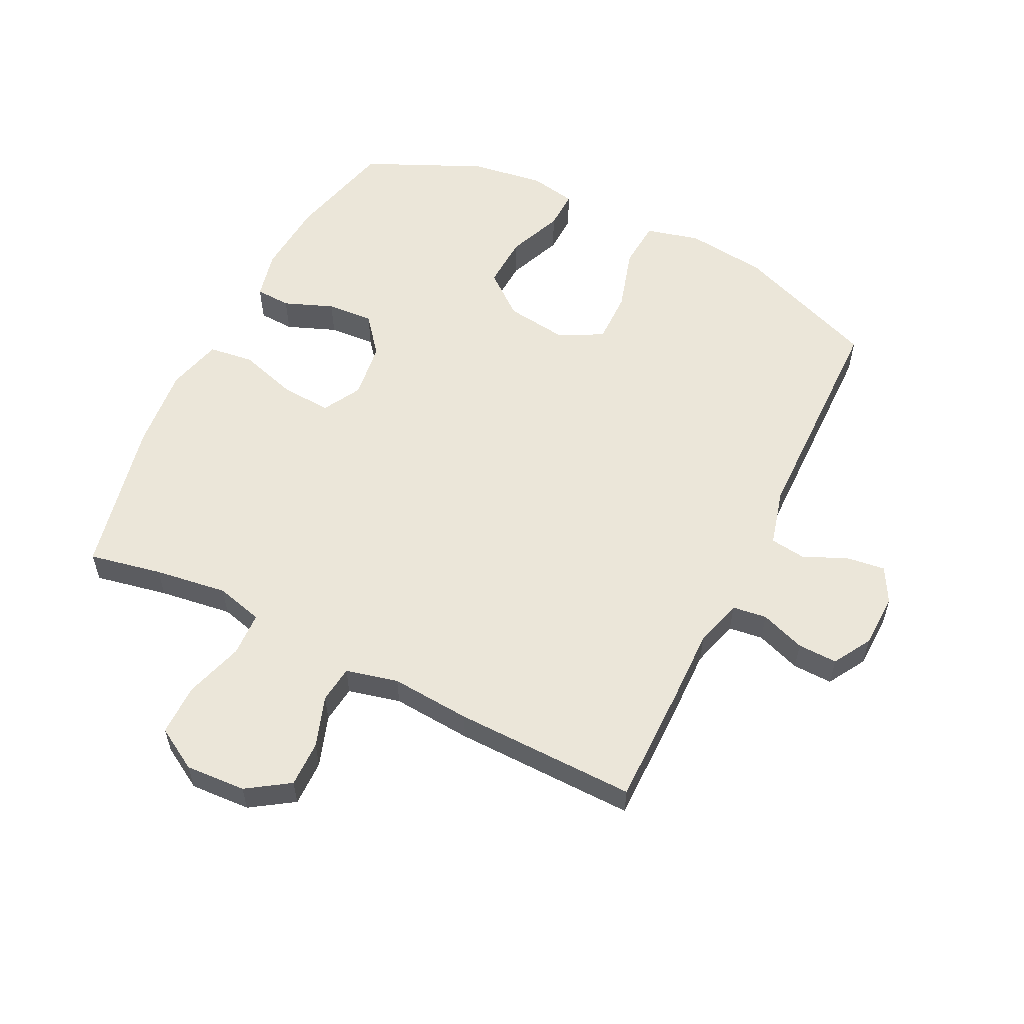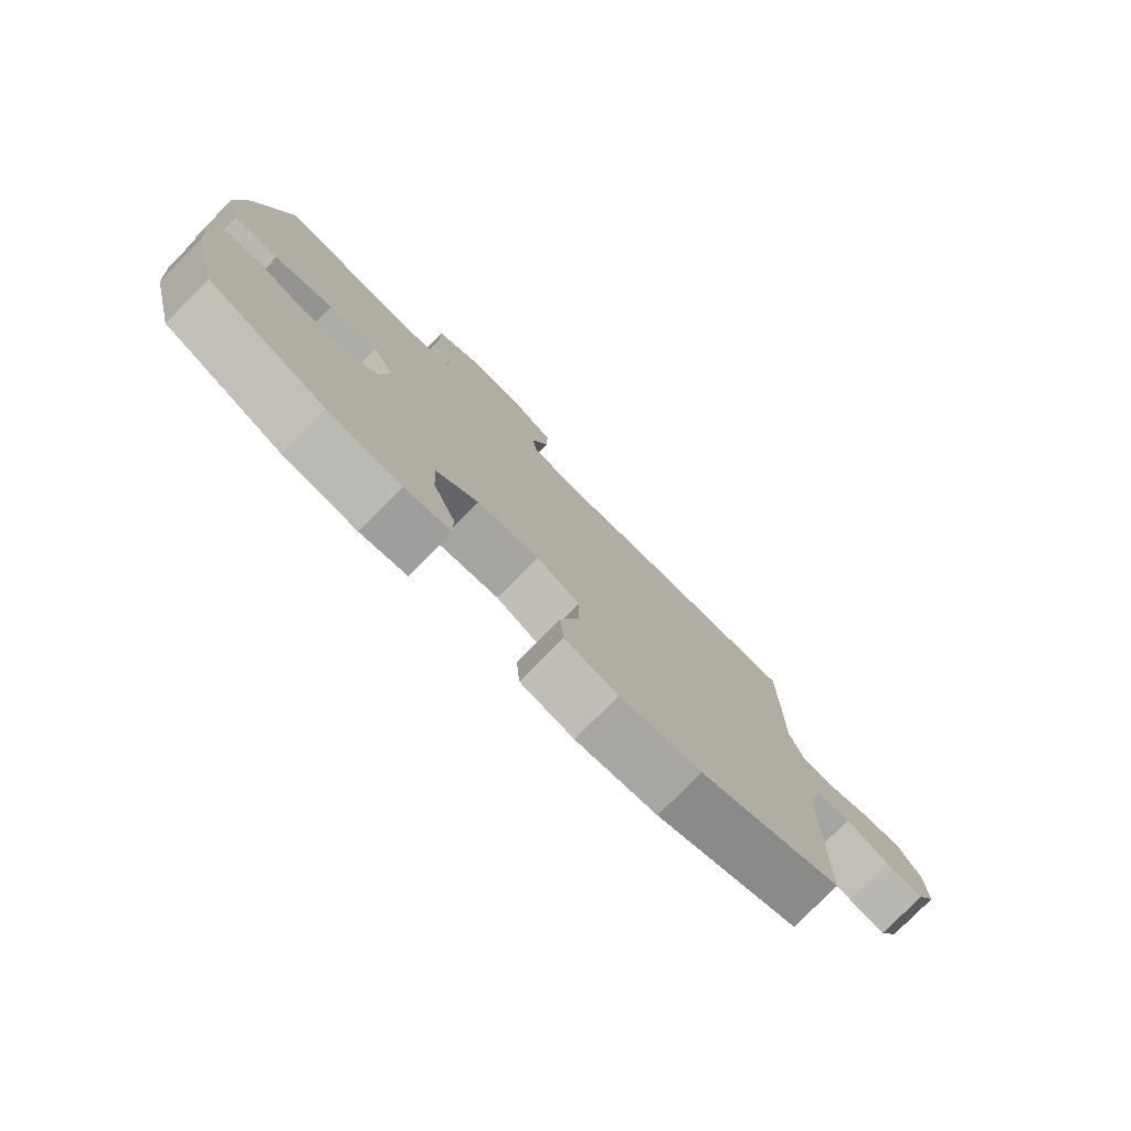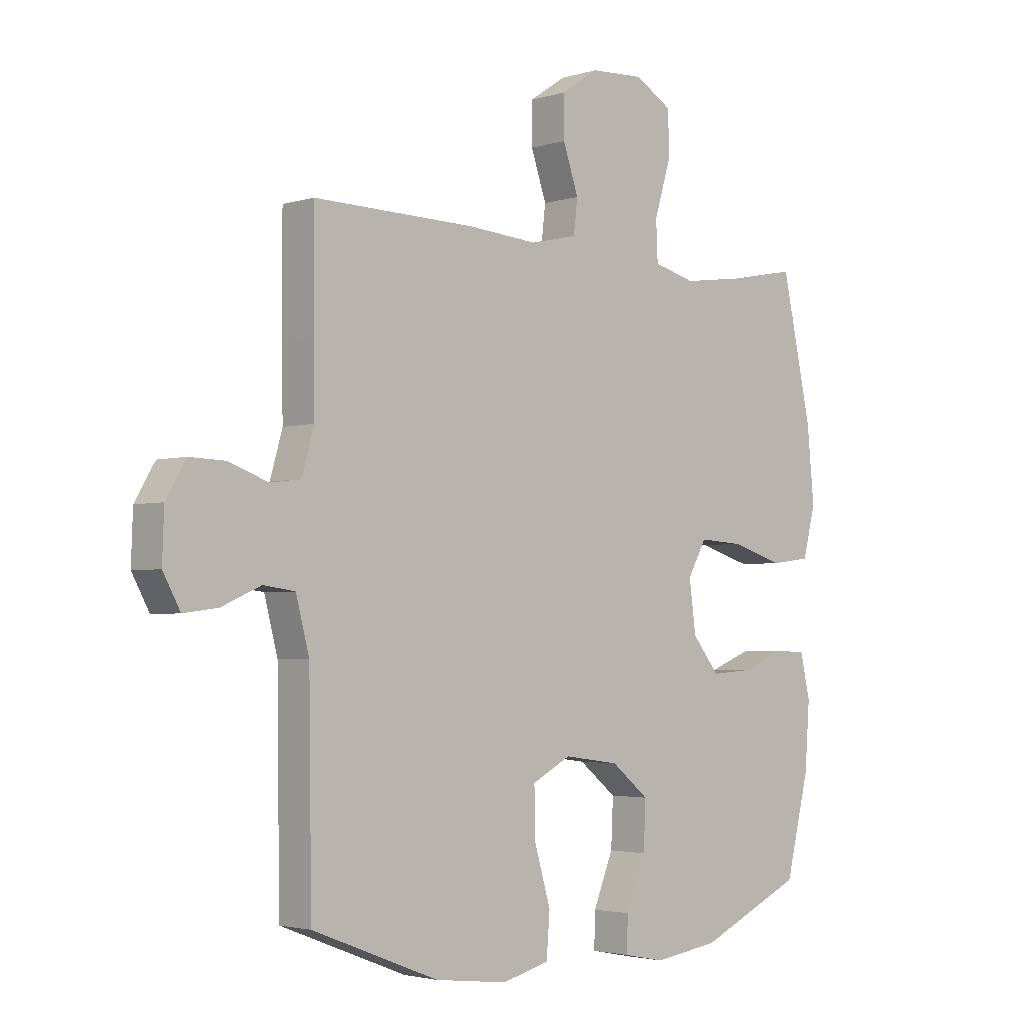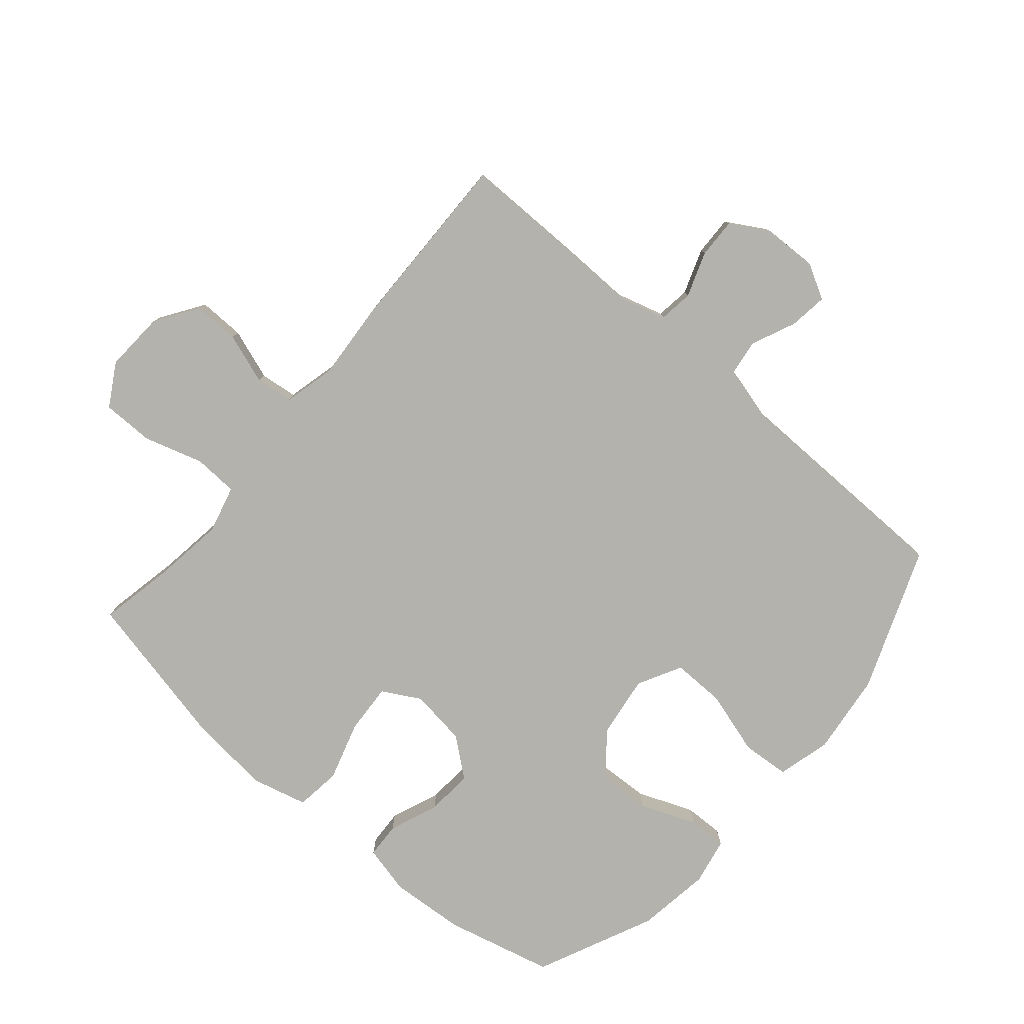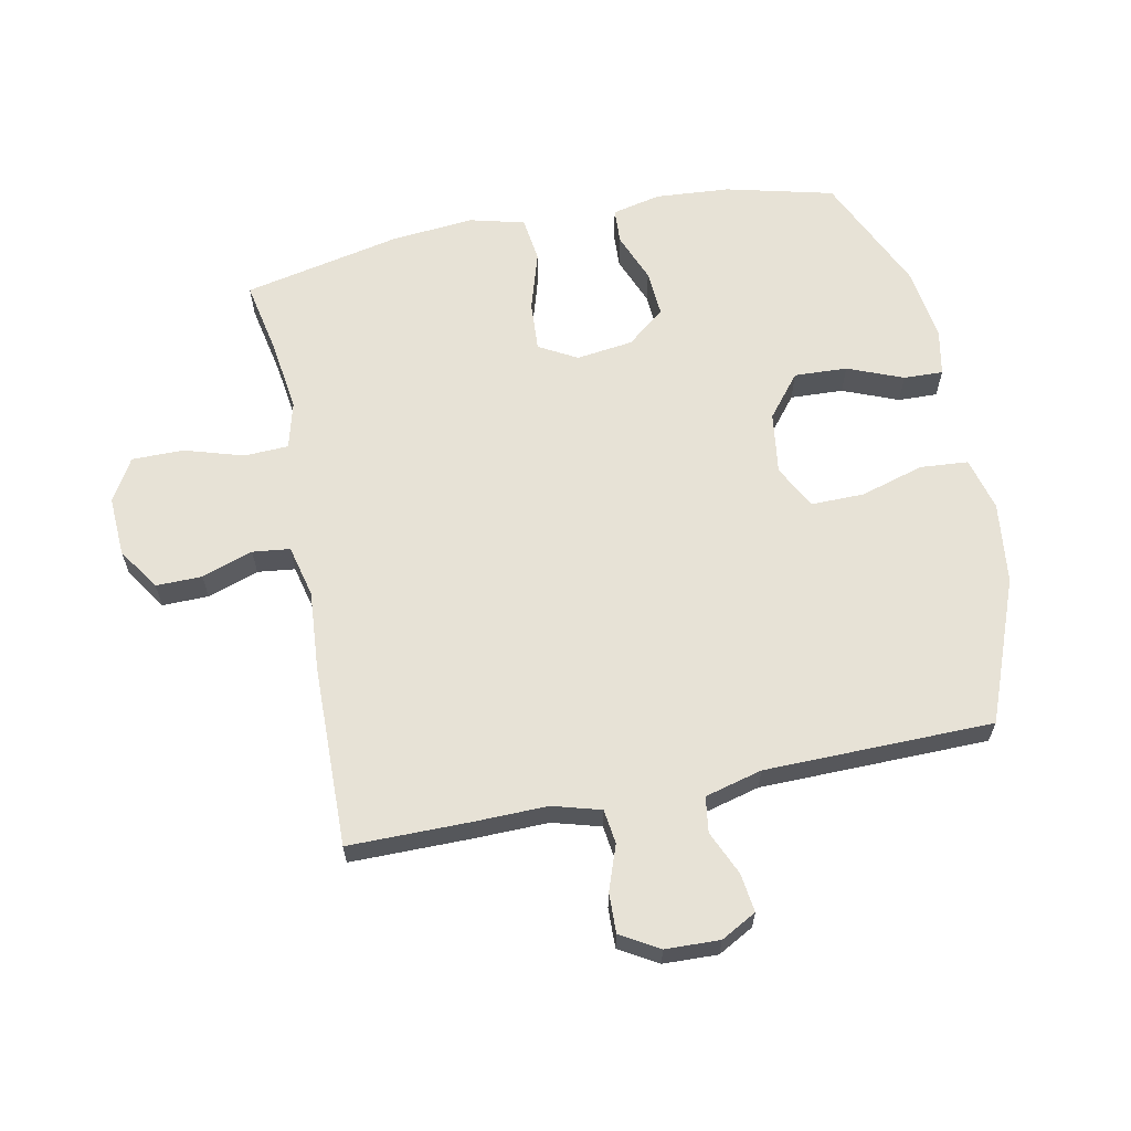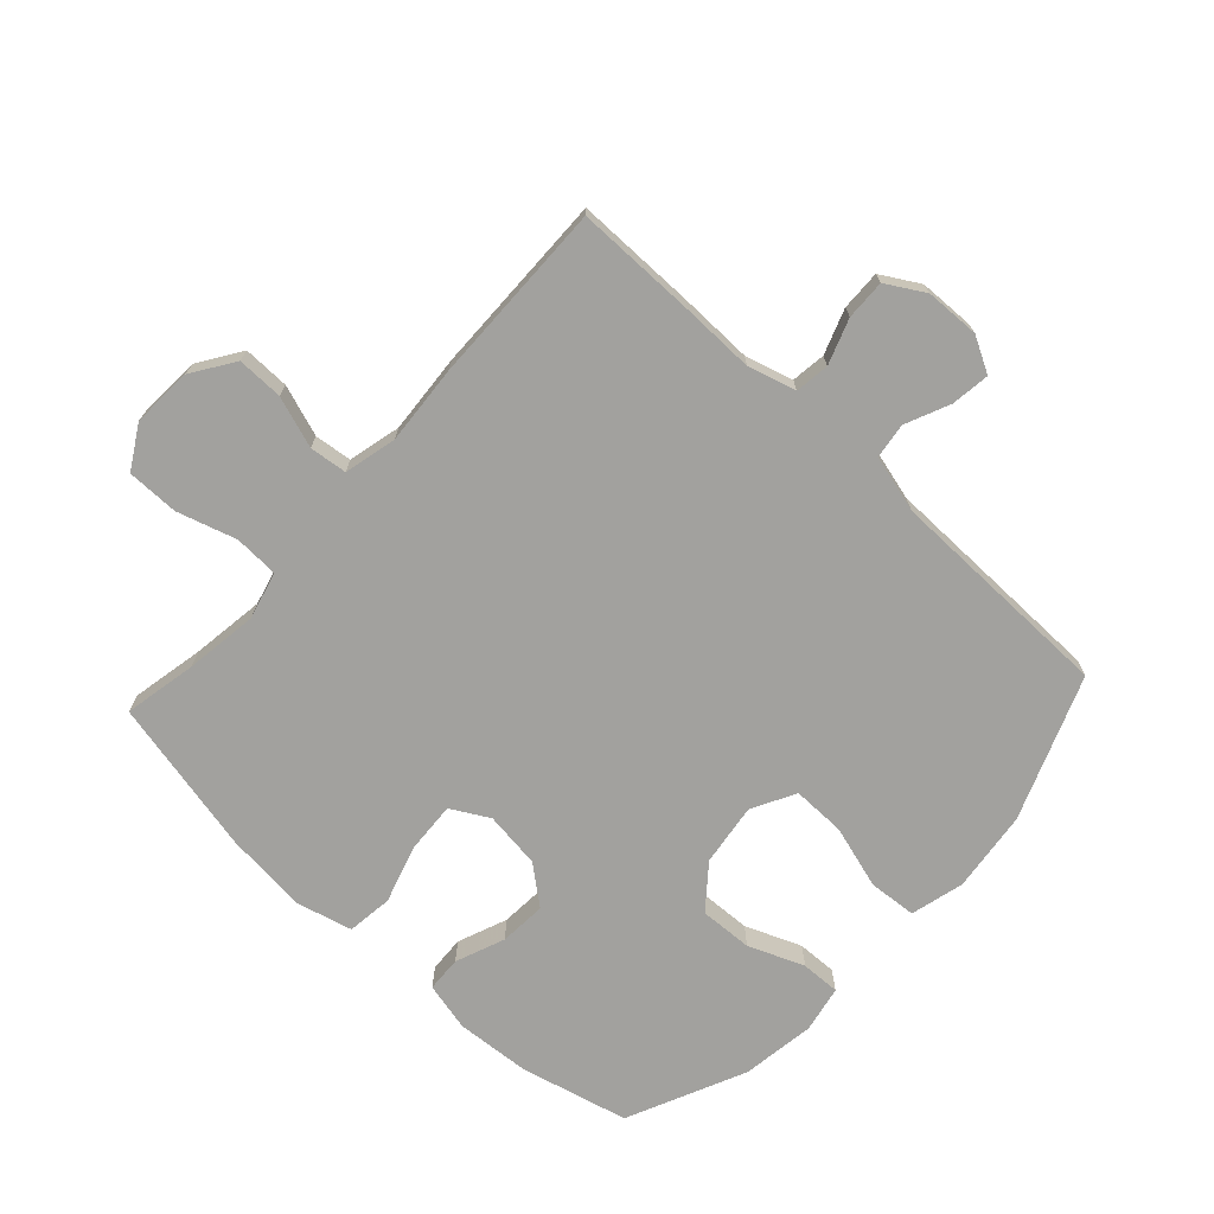
<metadata>
{"format":"obj","ext":"obj","renderer":"f3d","projection":"perspective","resolution":1024,"background":"white","views":[{"elev":56.8,"azim":26.2,"up":"+Y"},{"elev":-78.7,"azim":-44.7,"up":"+Z"},{"elev":-2.9,"azim":136.5,"up":"+Z"},{"elev":-79.5,"azim":49.3,"up":"+Y"},{"elev":63.0,"azim":78.6,"up":"+Y"},{"elev":-72.0,"azim":47.3,"up":"+Y"}]}
</metadata>
<code>
v -0.5 0.07 -0.5
v -0.543 0.07 -0.327
v -0.552 0.07 -0.207
v -0.534 0.07 -0.129
v -0.477 0.07 -0.126
v -0.398 0.07 -0.157
v -0.323 0.07 -0.162
v -0.274 0.07 -0.101
v -0.262 0.07 -0.01
v -0.296 0.07 0.051
v -0.376 0.07 0.046
v -0.471 0.07 0.017
v -0.544 0.07 0.026
v -0.567 0.07 0.115
v -0.554 0.07 0.249
v -0.5 0.07 0.5
v -0.383 0.07 0.477
v -0.266 0.07 0.461
v -0.19 0.07 0.481
v -0.187 0.07 0.552
v -0.216 0.07 0.647
v -0.216 0.07 0.73
v -0.148 0.07 0.77
v -0.051 0.07 0.765
v 0.017 0.07 0.72
v 0.016 0.07 0.646
v -0.012 0.07 0.564
v -0.005 0.07 0.504
v 0.079 0.07 0.484
v 0.207 0.07 0.494
v 0.5 0.07 0.5
v 0.5 0.07 0.306
v 0.498 0.07 0.188
v 0.52 0.07 0.111
v 0.575 0.07 0.104
v 0.647 0.07 0.13
v 0.711 0.07 0.132
v 0.747 0.07 0.071
v 0.75 0.07 -0.016
v 0.719 0.07 -0.073
v 0.657 0.07 -0.065
v 0.586 0.07 -0.034
v 0.529 0.07 -0.042
v 0.505 0.07 -0.134
v 0.5 0.07 -0.5
v 0.271 0.07 -0.589
v 0.14 0.07 -0.605
v 0.054 0.07 -0.583
v 0.048 0.07 -0.506
v 0.078 0.07 -0.404
v 0.079 0.07 -0.319
v 0.009 0.07 -0.282
v -0.091 0.07 -0.296
v -0.159 0.07 -0.351
v -0.155 0.07 -0.436
v -0.119 0.07 -0.525
v -0.117 0.07 -0.588
v -0.192 0.07 -0.603
v -0.31 0.07 -0.586
v -0.5 0 -0.5
v -0.543 0 -0.327
v -0.552 0 -0.207
v -0.534 0 -0.129
v -0.477 0 -0.126
v -0.398 0 -0.157
v -0.323 0 -0.162
v -0.274 0 -0.101
v -0.262 0 -0.01
v -0.296 0 0.051
v -0.376 0 0.046
v -0.471 0 0.017
v -0.544 0 0.026
v -0.567 0 0.115
v -0.554 0 0.249
v -0.5 0 0.5
v -0.383 0 0.477
v -0.266 0 0.461
v -0.19 0 0.481
v -0.187 0 0.552
v -0.216 0 0.647
v -0.216 0 0.73
v -0.148 0 0.77
v -0.051 0 0.765
v 0.017 0 0.72
v 0.016 0 0.646
v -0.012 0 0.564
v -0.005 0 0.504
v 0.079 0 0.484
v 0.207 0 0.494
v 0.5 0 0.5
v 0.5 0 0.306
v 0.498 0 0.188
v 0.52 0 0.111
v 0.575 0 0.104
v 0.647 0 0.13
v 0.711 0 0.132
v 0.747 0 0.071
v 0.75 0 -0.016
v 0.719 0 -0.073
v 0.657 0 -0.065
v 0.586 0 -0.034
v 0.529 0 -0.042
v 0.505 0 -0.134
v 0.5 0 -0.5
v 0.271 0 -0.589
v 0.14 0 -0.605
v 0.054 0 -0.583
v 0.048 0 -0.506
v 0.078 0 -0.404
v 0.079 0 -0.319
v 0.009 0 -0.282
v -0.091 0 -0.296
v -0.159 0 -0.351
v -0.155 0 -0.436
v -0.119 0 -0.525
v -0.117 0 -0.588
v -0.192 0 -0.603
v -0.31 0 -0.586
f 55 56 57 58
f 54 55 58 59
f 47 48 49 50
f 47 50 51
f 44 45 46 47
f 43 44 47 51
f 39 40 41 42
f 37 38 39 42
f 35 36 37 42
f 34 35 42 43
f 33 34 43 51
f 29 30 31 32
f 28 29 32 33
f 24 25 26 27
f 24 27 28
f 23 24 28
f 20 21 22 23
f 19 20 23 28
f 18 19 28 33
f 14 15 16 17
f 11 12 13 14
f 10 11 14 17
f 9 10 17 18
f 3 4 5 6
f 3 6 7
f 2 3 7
f 54 59 1 2
f 53 54 2 7
f 52 53 7 8
f 51 52 8 9
f 9 18 33 51
f 117 116 115 114
f 118 117 114 113
f 109 108 107 106
f 110 109 106
f 106 105 104 103
f 110 106 103 102
f 101 100 99 98
f 101 98 97 96
f 101 96 95 94
f 102 101 94 93
f 110 102 93 92
f 91 90 89 88
f 92 91 88 87
f 86 85 84 83
f 87 86 83
f 87 83 82
f 82 81 80 79
f 87 82 79 78
f 92 87 78 77
f 76 75 74 73
f 73 72 71 70
f 76 73 70 69
f 77 76 69 68
f 65 64 63 62
f 66 65 62
f 66 62 61
f 61 60 118 113
f 66 61 113 112
f 67 66 112 111
f 68 67 111 110
f 110 92 77 68
f 1 60 61 2
f 2 61 62 3
f 3 62 63 4
f 4 63 64 5
f 5 64 65 6
f 6 65 66 7
f 7 66 67 8
f 8 67 68 9
f 9 68 69 10
f 10 69 70 11
f 11 70 71 12
f 12 71 72 13
f 13 72 73 14
f 14 73 74 15
f 15 74 75 16
f 16 75 76 17
f 17 76 77 18
f 18 77 78 19
f 19 78 79 20
f 20 79 80 21
f 21 80 81 22
f 22 81 82 23
f 23 82 83 24
f 24 83 84 25
f 25 84 85 26
f 26 85 86 27
f 27 86 87 28
f 28 87 88 29
f 29 88 89 30
f 30 89 90 31
f 31 90 91 32
f 32 91 92 33
f 33 92 93 34
f 34 93 94 35
f 35 94 95 36
f 36 95 96 37
f 37 96 97 38
f 38 97 98 39
f 39 98 99 40
f 40 99 100 41
f 41 100 101 42
f 42 101 102 43
f 43 102 103 44
f 44 103 104 45
f 45 104 105 46
f 46 105 106 47
f 47 106 107 48
f 48 107 108 49
f 49 108 109 50
f 50 109 110 51
f 51 110 111 52
f 52 111 112 53
f 53 112 113 54
f 54 113 114 55
f 55 114 115 56
f 56 115 116 57
f 57 116 117 58
f 58 117 118 59
f 59 118 60 1

</code>
